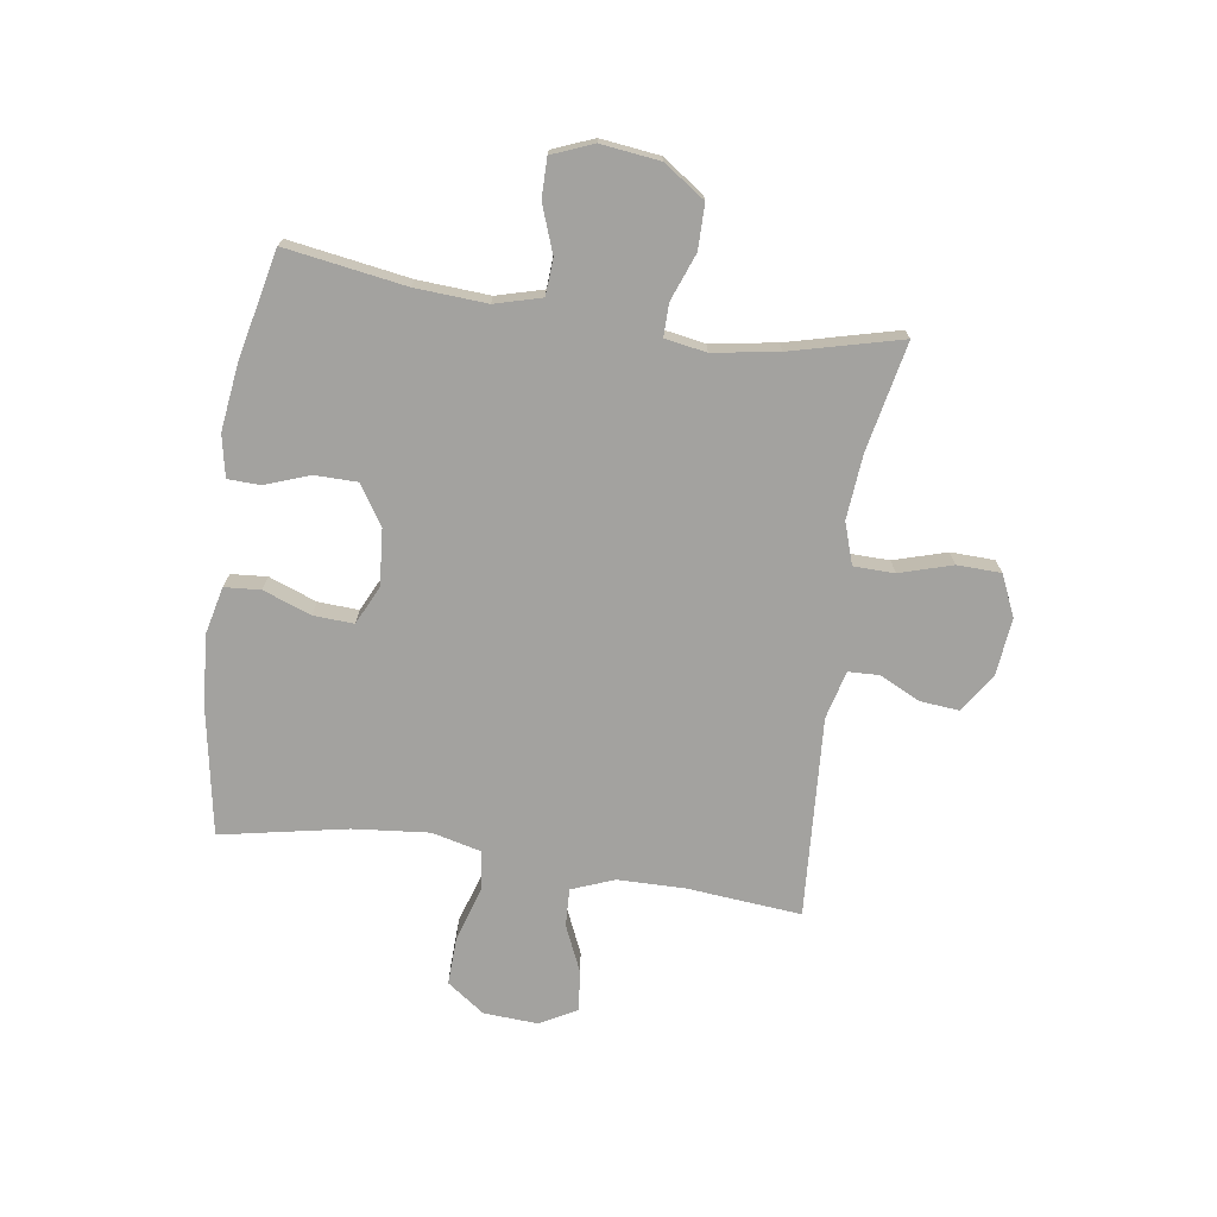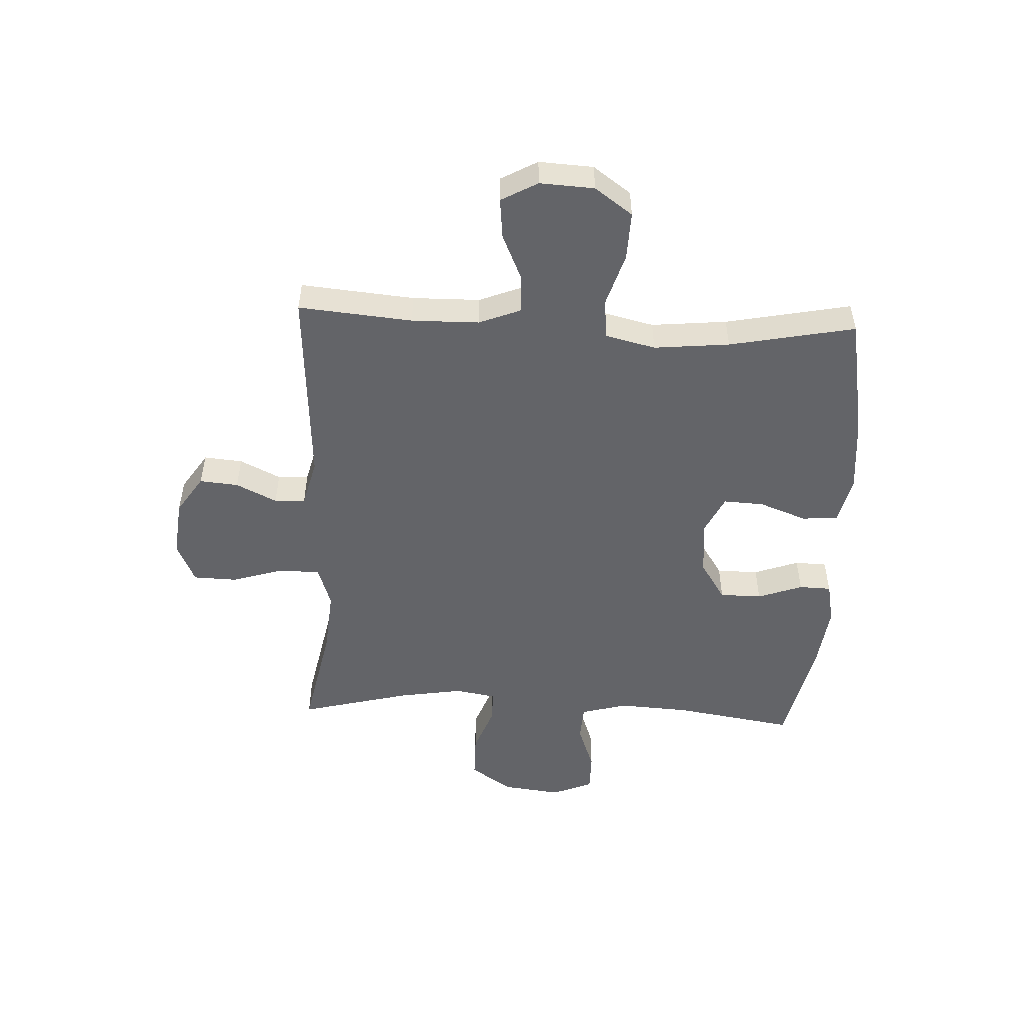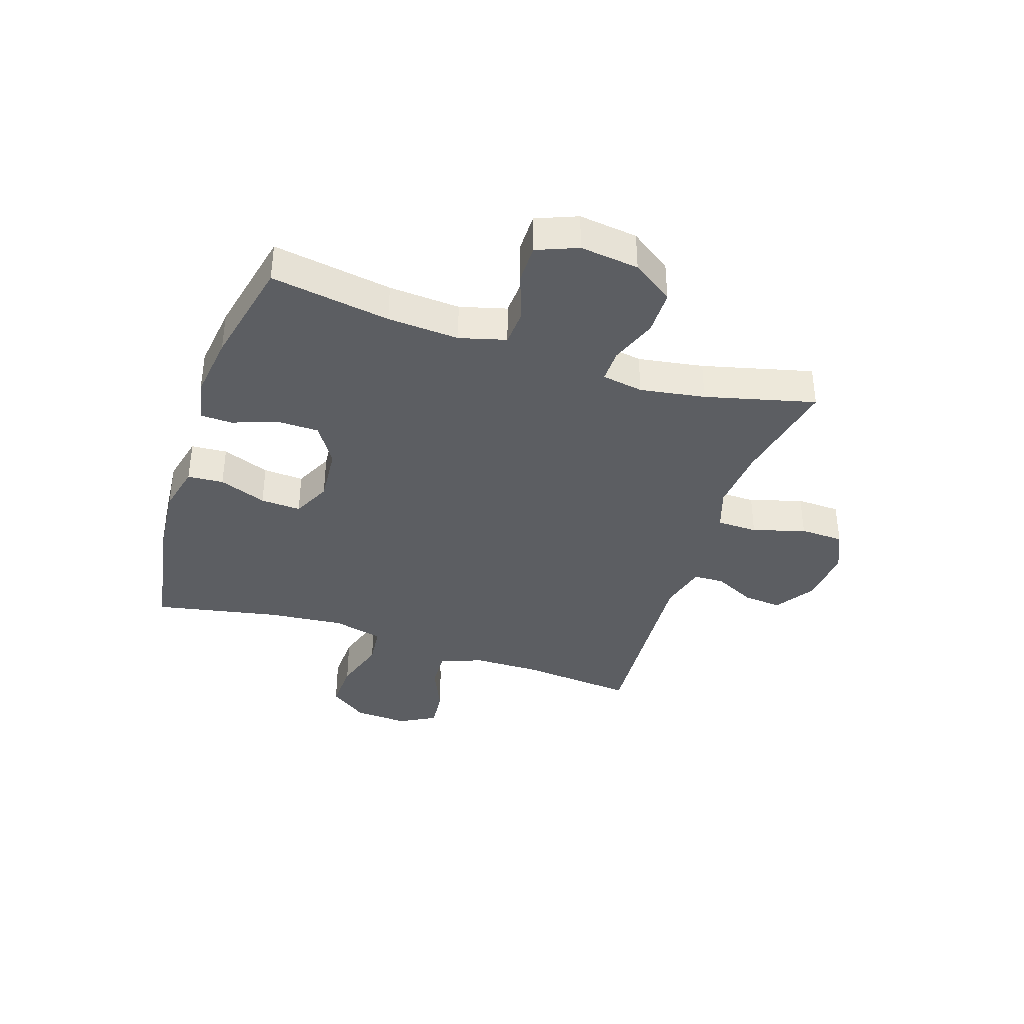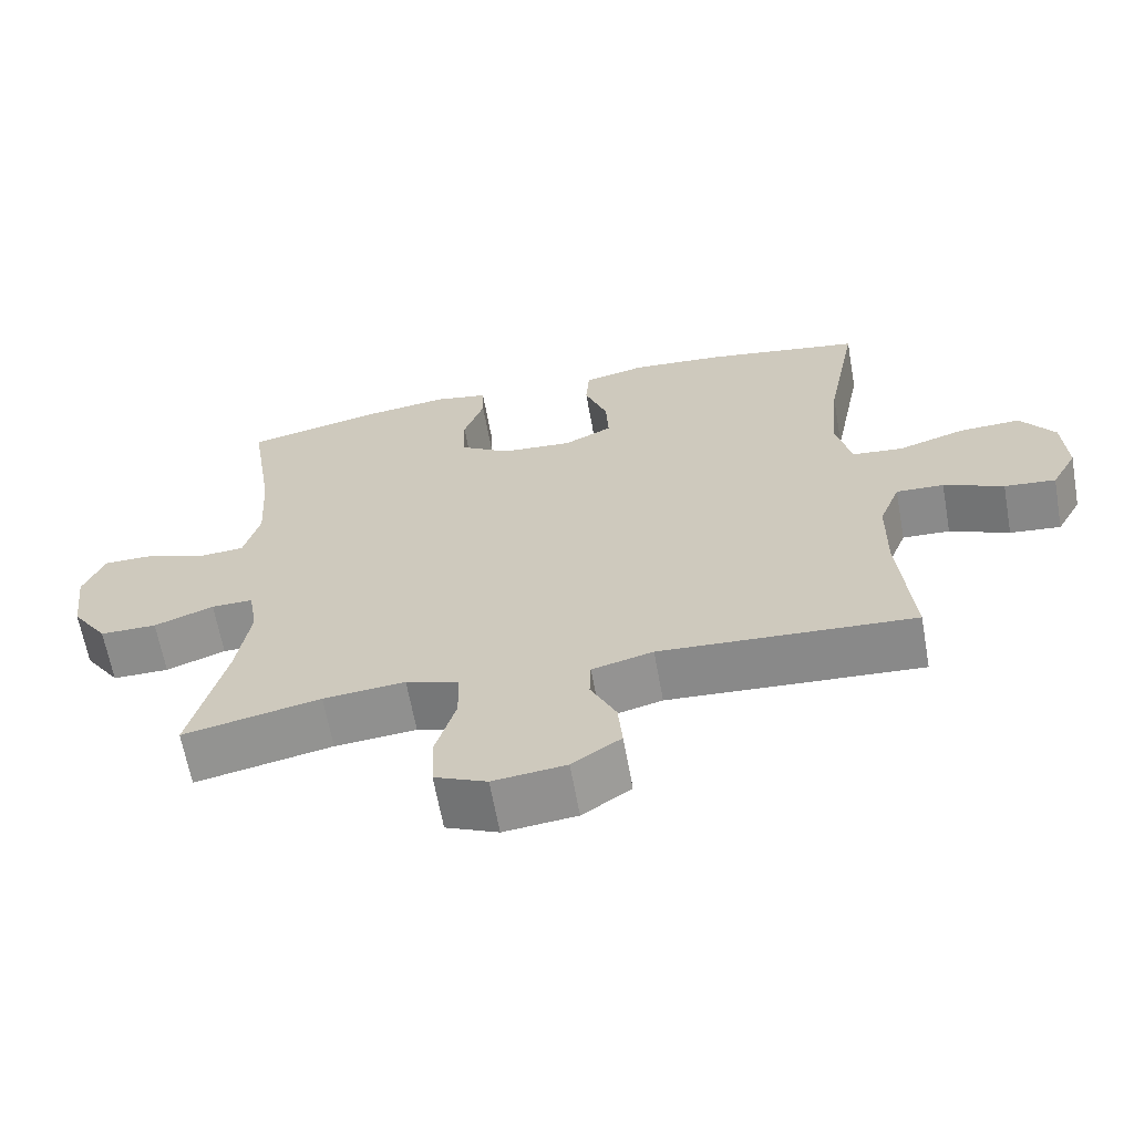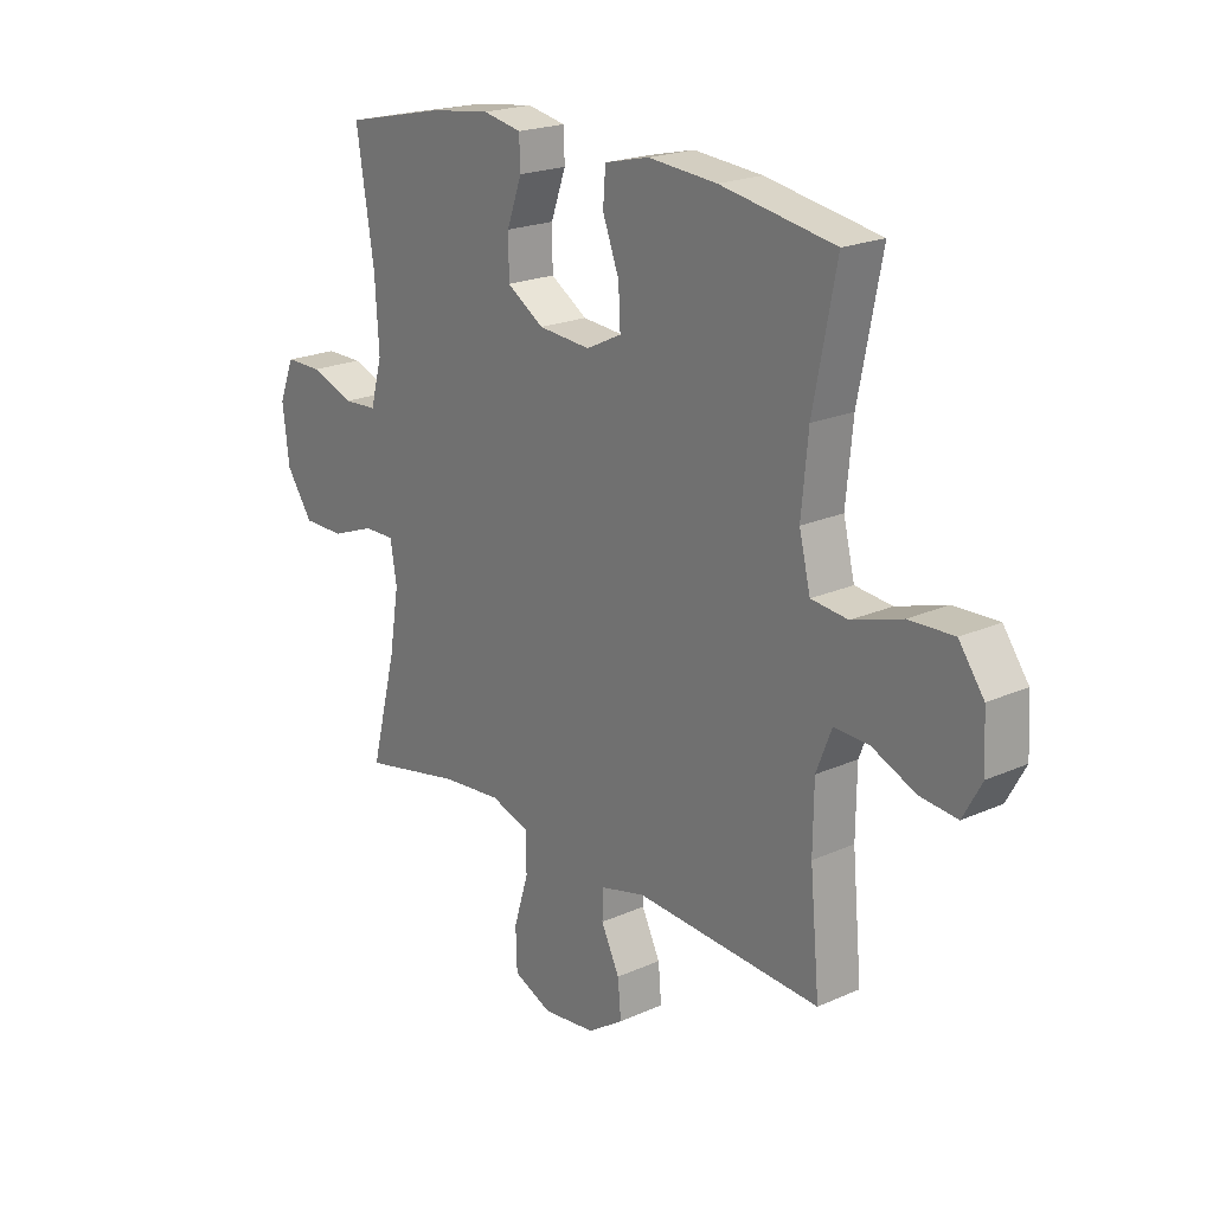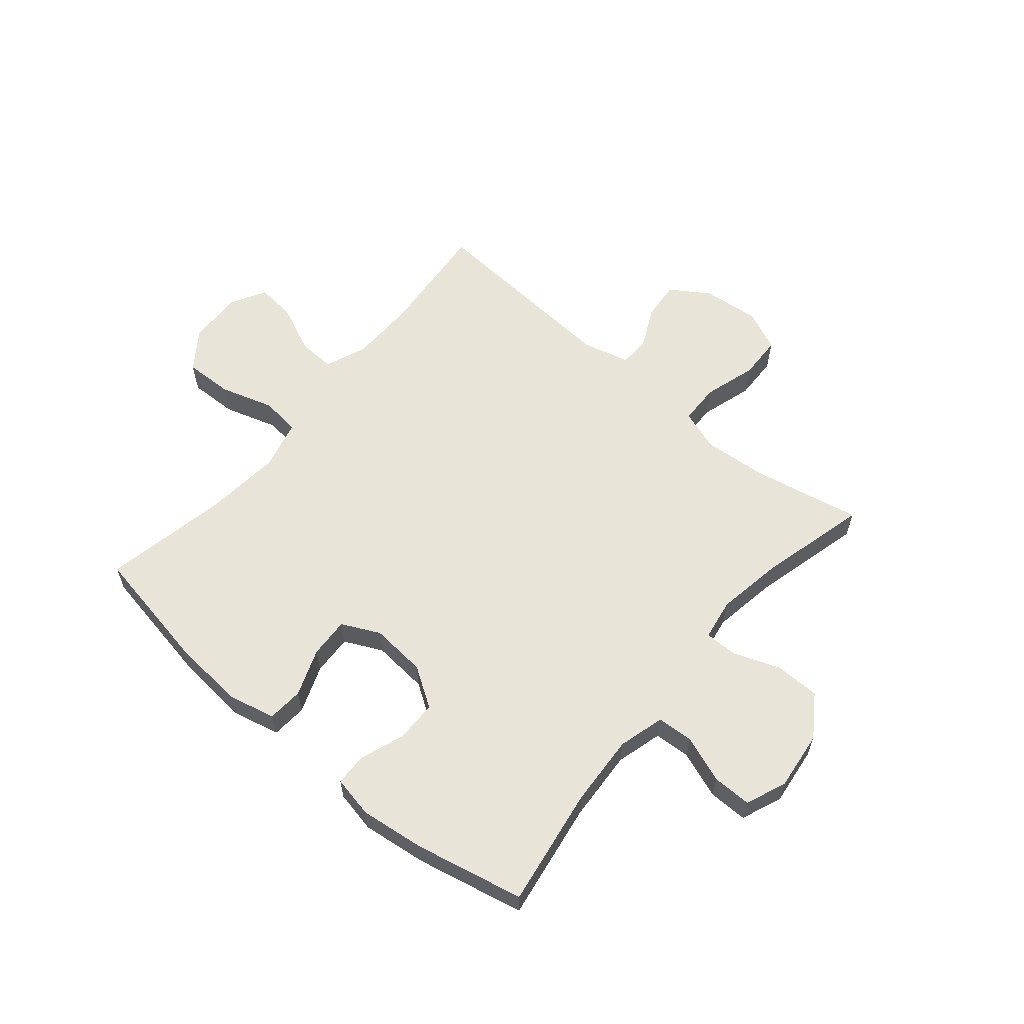
<metadata>
{"format":"obj","ext":"obj","renderer":"f3d","projection":"perspective","resolution":1024,"background":"white","views":[{"elev":-72.5,"azim":81.6,"up":"+Y"},{"elev":-51.3,"azim":-92.6,"up":"+Y"},{"elev":-38.1,"azim":71.7,"up":"+Y"},{"elev":-64.2,"azim":-169.8,"up":"+Z"},{"elev":20.7,"azim":-129.0,"up":"+Z"},{"elev":60.4,"azim":40.2,"up":"+Y"}]}
</metadata>
<code>
o path1192
v 0.3124 0.0375 0.5723
v 0.1968 0.0375 0.587
v 0.1224 0.0375 0.5723
v 0.1205 0.0375 0.5151
v 0.1492 0.0375 0.4351
v 0.1482 0.0375 0.3603
v 0.07769 0.0375 0.3148
v -0.02189 0.0375 0.3065
v -0.08977 0.0375 0.3394
v -0.0861 0.0375 0.4114
v -0.05444 0.0375 0.4958
v -0.05922 0.0375 0.5598
v -0.1449 0.0375 0.5799
v -0.2761 0.0375 0.5687
v -0.4953 0.0375 0.5297
v -0.4514 0.0375 0.3056
v -0.4384 0.0375 0.171
v -0.46 0.0375 0.08185
v -0.5306 0.0375 0.0743
v -0.6259 0.0375 0.1042
v -0.7117 0.0375 0.1072
v -0.7598 0.0375 0.04016
v -0.7654 0.0375 -0.05654
v -0.7296 0.0375 -0.1215
v -0.658 0.0375 -0.1141
v -0.5745 0.0375 -0.07715
v -0.5076 0.0375 -0.07414
v -0.4782 0.0375 -0.1493
v -0.4767 0.0375 -0.2693
v -0.4953 0.0375 -0.4722
v -0.1396 0.0375 -0.4493
v -0.05407 0.0375 -0.4711
v -0.05204 0.0375 -0.526
v -0.08745 0.0375 -0.5987
v -0.09357 0.0375 -0.6674
v -0.02524 0.0375 -0.7128
v 0.07669 0.0375 -0.7237
v 0.1498 0.0375 -0.691
v 0.1523 0.0375 -0.6133
v 0.124 0.0375 -0.5198
v 0.1256 0.0375 -0.4473
v 0.1992 0.0375 -0.4227
v 0.3138 0.0375 -0.4326
v 0.5063 0.0375 -0.4722
v 0.4567 0.0375 -0.2764
v 0.438 0.0375 -0.1603
v 0.4505 0.0375 -0.0867
v 0.5088 0.0375 -0.08737
v 0.5923 0.0375 -0.1187
v 0.6719 0.0375 -0.1184
v 0.7223 0.0375 -0.04477
v 0.7351 0.0375 0.06
v 0.7058 0.0375 0.1331
v 0.636 0.0375 0.1327
v 0.5524 0.0375 0.1023
v 0.4873 0.0375 0.1061
v 0.4646 0.0375 0.1889
v 0.4725 0.0375 0.3164
v 0.5063 0.0375 0.5297
v 0.3124 -0.0375 0.5723
v 0.1968 -0.0375 0.587
v 0.1224 -0.0375 0.5723
v 0.1205 -0.0375 0.5151
v 0.1492 -0.0375 0.4351
v 0.1482 -0.0375 0.3603
v 0.07769 -0.0375 0.3148
v -0.02189 -0.0375 0.3065
v -0.08977 -0.0375 0.3394
v -0.0861 -0.0375 0.4114
v -0.05444 -0.0375 0.4958
v -0.05922 -0.0375 0.5598
v -0.1449 -0.0375 0.5799
v -0.2761 -0.0375 0.5687
v -0.4953 -0.0375 0.5297
v -0.4514 -0.0375 0.3056
v -0.4384 -0.0375 0.171
v -0.46 -0.0375 0.08185
v -0.5306 -0.0375 0.0743
v -0.6259 -0.0375 0.1042
v -0.7117 -0.0375 0.1072
v -0.7598 -0.0375 0.04016
v -0.7654 -0.0375 -0.05654
v -0.7296 -0.0375 -0.1215
v -0.658 -0.0375 -0.1141
v -0.5745 -0.0375 -0.07715
v -0.5076 -0.0375 -0.07414
v -0.4782 -0.0375 -0.1493
v -0.4767 -0.0375 -0.2693
v -0.4953 -0.0375 -0.4722
v -0.1396 -0.0375 -0.4493
v -0.05407 -0.0375 -0.4711
v -0.05204 -0.0375 -0.526
v -0.08745 -0.0375 -0.5987
v -0.09357 -0.0375 -0.6674
v -0.02524 -0.0375 -0.7128
v 0.07669 -0.0375 -0.7237
v 0.1498 -0.0375 -0.691
v 0.1523 -0.0375 -0.6133
v 0.124 -0.0375 -0.5198
v 0.1256 -0.0375 -0.4473
v 0.1992 -0.0375 -0.4227
v 0.3138 -0.0375 -0.4326
v 0.5063 -0.0375 -0.4722
v 0.4567 -0.0375 -0.2764
v 0.438 -0.0375 -0.1603
v 0.4505 -0.0375 -0.0867
v 0.5088 -0.0375 -0.08737
v 0.5923 -0.0375 -0.1187
v 0.6719 -0.0375 -0.1184
v 0.7223 -0.0375 -0.04477
v 0.7351 -0.0375 0.06
v 0.7058 -0.0375 0.1331
v 0.636 -0.0375 0.1327
v 0.5524 -0.0375 0.1023
v 0.4873 -0.0375 0.1061
v 0.4646 -0.0375 0.1889
v 0.4725 -0.0375 0.3164
v 0.5063 -0.0375 0.5297
v 0.7223 0.0375 -0.04477
v 0.7351 0.0375 0.06
v 0.7058 0.0375 0.1331
v 0.7058 0.0375 0.1331
v 0.6719 0.0375 -0.1184
v 0.636 0.0375 0.1327
v 0.5923 0.0375 -0.1187
v 0.5524 0.0375 0.1023
v 0.5088 0.0375 -0.08737
v 0.4873 0.0375 0.1061
v 0.4873 0.0375 0.1061
v 0.4505 0.0375 -0.0867
v 0.4505 0.0375 -0.0867
v 0.4725 0.0375 0.3164
v 0.5063 0.0375 0.5297
v 0.5063 0.0375 0.5297
v 0.4646 0.0375 0.1889
v 0.5063 0.0375 -0.4722
v 0.5063 0.0375 -0.4722
v 0.4567 0.0375 -0.2764
v 0.438 0.0375 -0.1603
v 0.3138 0.0375 -0.4326
v 0.3124 0.0375 0.5723
v 0.1992 0.0375 -0.4227
v 0.1968 0.0375 0.587
v 0.1256 0.0375 -0.4473
v 0.1256 0.0375 -0.4473
v 0.1492 0.0375 0.4351
v 0.1482 0.0375 0.3603
v 0.1224 0.0375 0.5723
v 0.1224 0.0375 0.5723
v 0.1498 0.0375 -0.691
v 0.1498 0.0375 -0.691
v 0.1523 0.0375 -0.6133
v 0.124 0.0375 -0.5198
v 0.07669 0.0375 -0.7237
v 0.1205 0.0375 0.5151
v 0.07769 0.0375 0.3148
v -0.02189 0.0375 0.3065
v -0.02524 0.0375 -0.7128
v -0.08977 0.0375 0.3394
v -0.08977 0.0375 0.3394
v -0.09357 0.0375 -0.6674
v -0.09357 0.0375 -0.6674
v -0.05407 0.0375 -0.4711
v -0.05407 0.0375 -0.4711
v -0.05204 0.0375 -0.526
v -0.08745 0.0375 -0.5987
v -0.1396 0.0375 -0.4493
v -0.0861 0.0375 0.4114
v -0.05444 0.0375 0.4958
v -0.05922 0.0375 0.5598
v -0.05922 0.0375 0.5598
v -0.1449 0.0375 0.5799
v -0.2761 0.0375 0.5687
v -0.4953 0.0375 -0.4722
v -0.4953 0.0375 -0.4722
v -0.4384 0.0375 0.171
v -0.46 0.0375 0.08185
v -0.46 0.0375 0.08185
v -0.4514 0.0375 0.3056
v -0.4782 0.0375 -0.1493
v -0.4767 0.0375 -0.2693
v -0.5306 0.0375 0.0743
v -0.4953 0.0375 0.5297
v -0.4953 0.0375 0.5297
v -0.5076 0.0375 -0.07414
v -0.5076 0.0375 -0.07414
v -0.5745 0.0375 -0.07715
v -0.6259 0.0375 0.1042
v -0.658 0.0375 -0.1141
v -0.7117 0.0375 0.1072
v -0.7296 0.0375 -0.1215
v -0.7296 0.0375 -0.1215
v -0.7598 0.0375 0.04016
v -0.7654 0.0375 -0.05654
v 0.7223 -0.0375 -0.04477
v 0.7351 -0.0375 0.06
v 0.7058 -0.0375 0.1331
v 0.7058 -0.0375 0.1331
v 0.6719 -0.0375 -0.1184
v 0.636 -0.0375 0.1327
v 0.5923 -0.0375 -0.1187
v 0.5524 -0.0375 0.1023
v 0.5088 -0.0375 -0.08737
v 0.4873 -0.0375 0.1061
v 0.4873 -0.0375 0.1061
v 0.4505 -0.0375 -0.0867
v 0.4505 -0.0375 -0.0867
v 0.4725 -0.0375 0.3164
v 0.5063 -0.0375 0.5297
v 0.5063 -0.0375 0.5297
v 0.4646 -0.0375 0.1889
v 0.5063 -0.0375 -0.4722
v 0.5063 -0.0375 -0.4722
v 0.4567 -0.0375 -0.2764
v 0.438 -0.0375 -0.1603
v 0.3138 -0.0375 -0.4326
v 0.3124 -0.0375 0.5723
v 0.1992 -0.0375 -0.4227
v 0.1968 -0.0375 0.587
v 0.1256 -0.0375 -0.4473
v 0.1256 -0.0375 -0.4473
v 0.1492 -0.0375 0.4351
v 0.1482 -0.0375 0.3603
v 0.1224 -0.0375 0.5723
v 0.1224 -0.0375 0.5723
v 0.1498 -0.0375 -0.691
v 0.1498 -0.0375 -0.691
v 0.1523 -0.0375 -0.6133
v 0.124 -0.0375 -0.5198
v 0.07669 -0.0375 -0.7237
v 0.1205 -0.0375 0.5151
v 0.07769 -0.0375 0.3148
v -0.02189 -0.0375 0.3065
v -0.02524 -0.0375 -0.7128
v -0.08977 -0.0375 0.3394
v -0.08977 -0.0375 0.3394
v -0.09357 -0.0375 -0.6674
v -0.09357 -0.0375 -0.6674
v -0.05407 -0.0375 -0.4711
v -0.05407 -0.0375 -0.4711
v -0.05204 -0.0375 -0.526
v -0.08745 -0.0375 -0.5987
v -0.1396 -0.0375 -0.4493
v -0.0861 -0.0375 0.4114
v -0.05444 -0.0375 0.4958
v -0.05922 -0.0375 0.5598
v -0.05922 -0.0375 0.5598
v -0.1449 -0.0375 0.5799
v -0.2761 -0.0375 0.5687
v -0.4953 -0.0375 -0.4722
v -0.4953 -0.0375 -0.4722
v -0.4384 -0.0375 0.171
v -0.46 -0.0375 0.08185
v -0.46 -0.0375 0.08185
v -0.4514 -0.0375 0.3056
v -0.4782 -0.0375 -0.1493
v -0.4767 -0.0375 -0.2693
v -0.5306 -0.0375 0.0743
v -0.4953 -0.0375 0.5297
v -0.4953 -0.0375 0.5297
v -0.5076 -0.0375 -0.07414
v -0.5076 -0.0375 -0.07414
v -0.5745 -0.0375 -0.07715
v -0.6259 -0.0375 0.1042
v -0.658 -0.0375 -0.1141
v -0.7117 -0.0375 0.1072
v -0.7296 -0.0375 -0.1215
v -0.7296 -0.0375 -0.1215
v -0.7598 -0.0375 0.04016
v -0.7654 -0.0375 -0.05654
f 242 234 241
f 241 229 239
f 243 257 250
f 201 202 203
f 217 222 208
f 258 264 263
f 269 264 266
f 243 256 257
f 255 235 249
f 261 253 258
f 204 232 206
f 217 208 209
f 215 232 218
f 222 223 208
f 208 223 211
f 224 231 219
f 199 195 201
f 196 202 195
f 265 269 270
f 226 228 230
f 220 239 229
f 243 233 256
f 249 244 248
f 248 244 245
f 261 258 263
f 248 245 246
f 214 215 218
f 203 204 206
f 219 222 217
f 263 269 265
f 216 214 218
f 222 219 231
f 239 220 243
f 249 235 244
f 255 249 259
f 203 202 204
f 211 232 204
f 256 253 261
f 232 211 223
f 265 270 267
f 202 196 200
f 228 241 234
f 230 228 234
f 253 233 252
f 252 235 255
f 218 232 233
f 195 202 201
f 197 200 196
f 212 214 216
f 233 235 252
f 229 241 228
f 243 220 233
f 206 232 215
f 218 233 220
f 269 263 264
f 237 234 242
f 233 253 256
f 51 52 111 110
f 52 122 198 111
f 50 51 110 109
f 53 54 113 112
f 49 50 109 108
f 54 55 114 113
f 48 49 108 107
f 55 129 205 114
f 131 48 107 207
f 58 134 210 117
f 56 57 116 115
f 137 45 104 213
f 57 58 117 116
f 45 46 105 104
f 46 47 106 105
f 43 44 103 102
f 59 1 60 118
f 42 43 102 101
f 1 2 61 60
f 145 42 101 221
f 5 6 65 64
f 2 149 225 61
f 151 39 98 227
f 39 40 99 98
f 37 38 97 96
f 4 5 64 63
f 3 4 63 62
f 6 7 66 65
f 40 41 100 99
f 7 8 67 66
f 36 37 96 95
f 8 160 236 67
f 162 36 95 238
f 164 33 92 240
f 34 35 94 93
f 33 34 93 92
f 31 32 91 90
f 10 11 70 69
f 11 171 247 70
f 12 13 72 71
f 9 10 69 68
f 13 14 73 72
f 175 31 90 251
f 17 178 254 76
f 16 17 76 75
f 28 29 88 87
f 18 19 78 77
f 184 16 75 260
f 14 15 74 73
f 186 28 87 262
f 29 30 89 88
f 26 27 86 85
f 19 20 79 78
f 25 26 85 84
f 20 21 80 79
f 192 25 84 268
f 21 22 81 80
f 23 24 83 82
f 22 23 82 81
f 166 165 158
f 165 163 153
f 167 174 181
f 125 127 126
f 141 132 146
f 182 187 188
f 193 190 188
f 167 181 180
f 179 173 159
f 185 182 177
f 128 130 156
f 141 133 132
f 139 142 156
f 146 132 147
f 132 135 147
f 148 143 155
f 123 125 119
f 120 119 126
f 189 194 193
f 150 154 152
f 144 153 163
f 167 180 157
f 173 172 168
f 172 169 168
f 185 187 182
f 172 170 169
f 138 142 139
f 127 130 128
f 143 141 146
f 187 189 193
f 140 142 138
f 146 155 143
f 163 167 144
f 173 168 159
f 179 183 173
f 127 128 126
f 135 128 156
f 180 185 177
f 156 147 135
f 189 191 194
f 126 124 120
f 152 158 165
f 154 158 152
f 177 176 157
f 176 179 159
f 142 157 156
f 119 125 126
f 121 120 124
f 136 140 138
f 157 176 159
f 153 152 165
f 167 157 144
f 130 139 156
f 142 144 157
f 193 188 187
f 161 166 158
f 157 180 177

</code>
